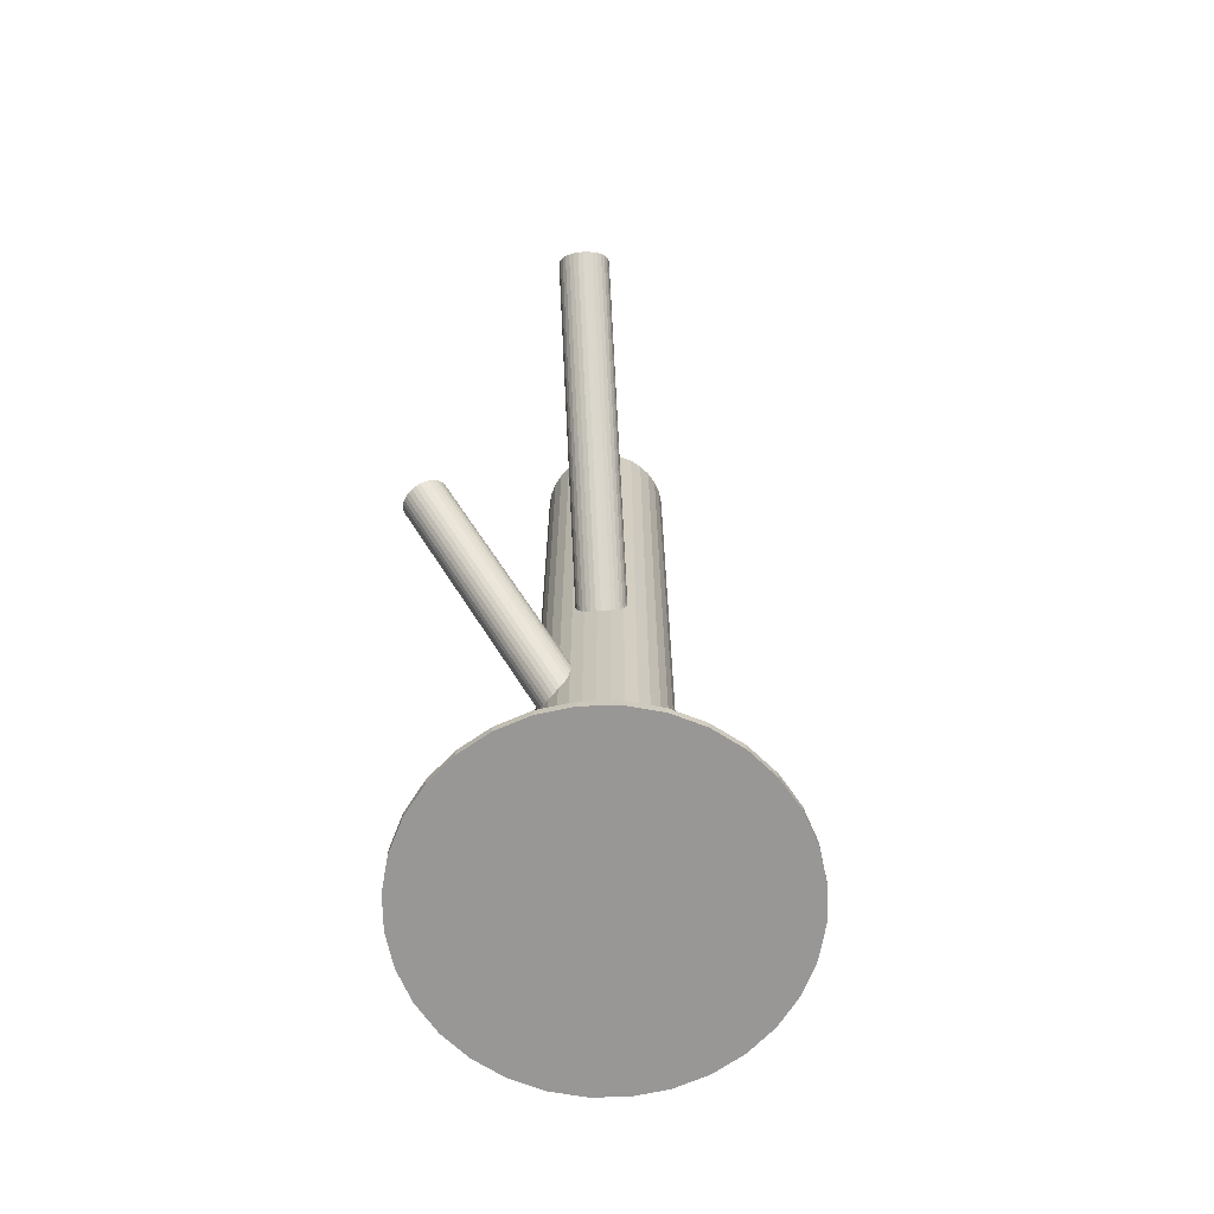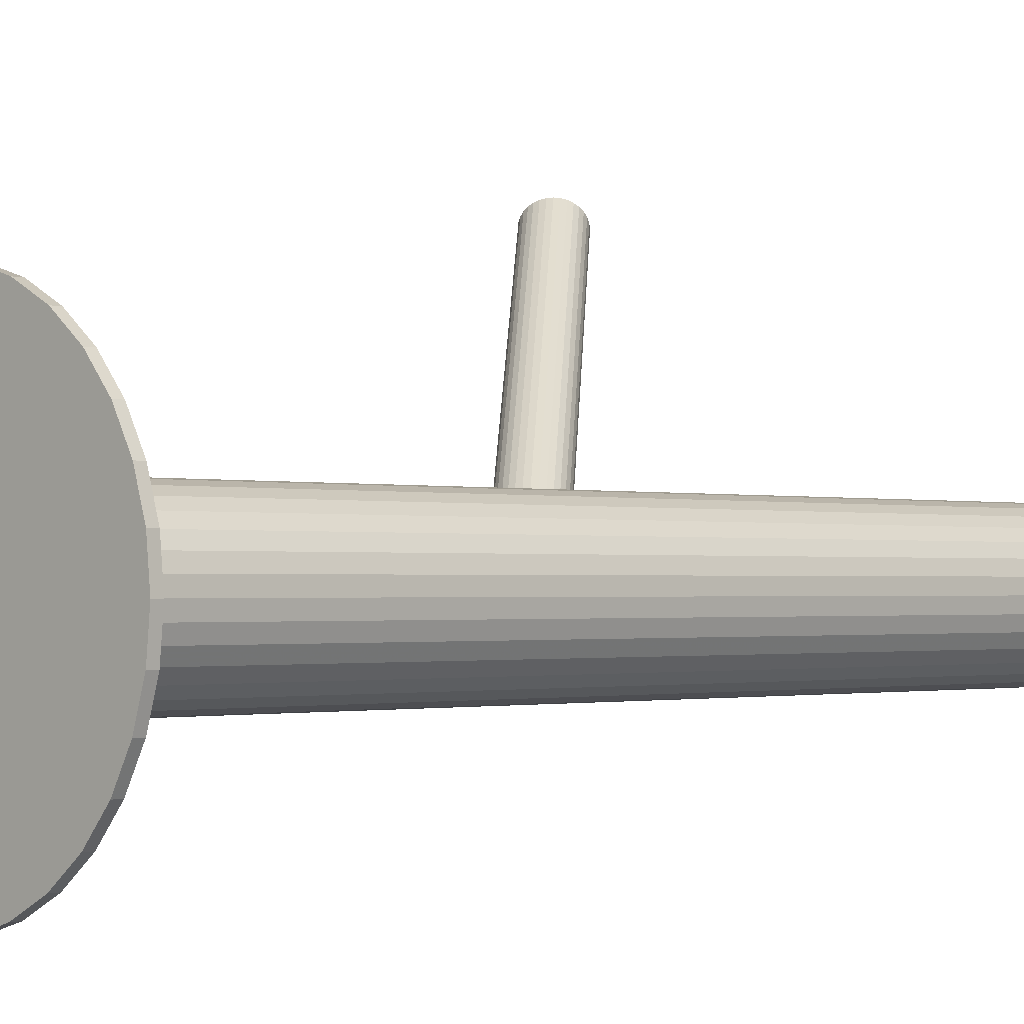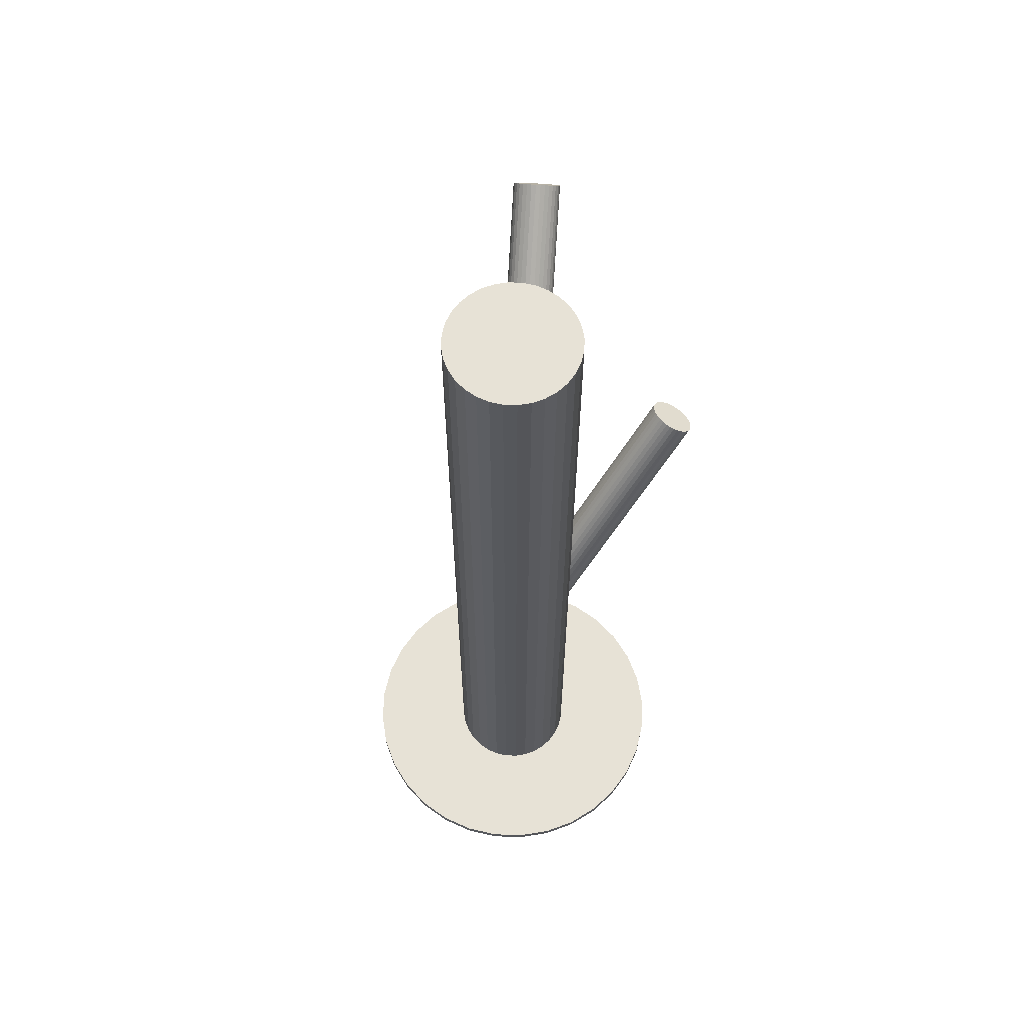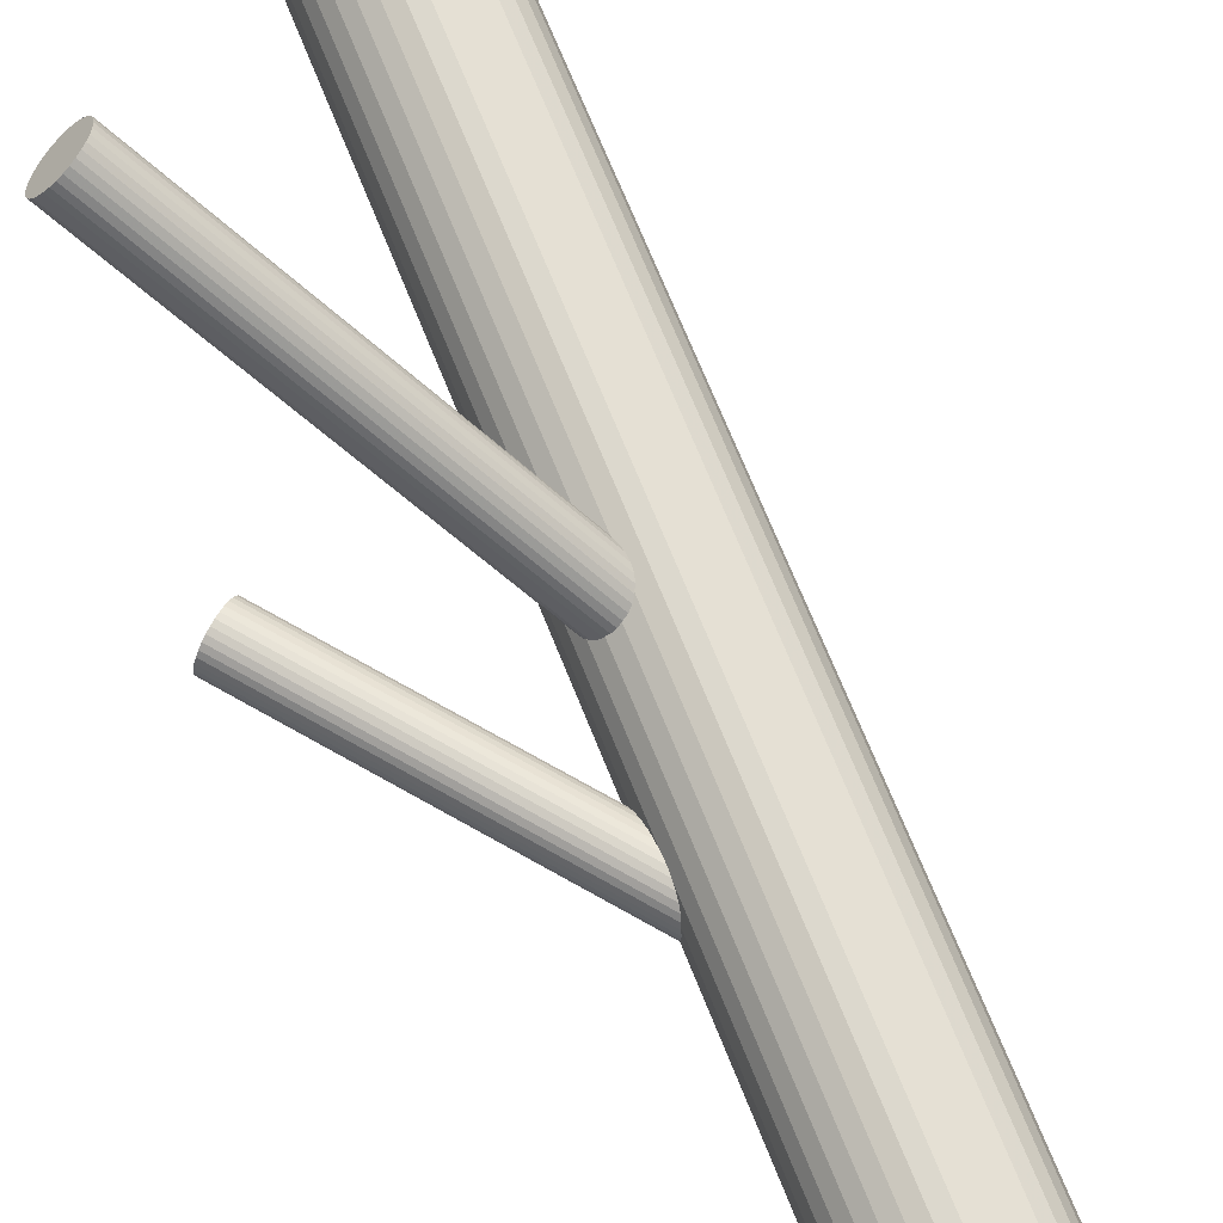
<metadata>
{"format":"obj","ext":"obj","renderer":"f3d","projection":"perspective","resolution":1024,"background":"white","views":[{"elev":-68.2,"azim":141.8,"up":"+Z"},{"elev":-1.2,"azim":-136.2,"up":"+Y"},{"elev":63.4,"azim":-37.4,"up":"+Z"},{"elev":68.3,"azim":158.4,"up":"+Y"}]}
</metadata>
<code>
v -0.02311 -0.05044 -0.04998
v 0.007831 -0.1039 -0.5
v 0.007831 -0.1039 0.5
v 0.007831 -0.006165 -0.5
v 0.007831 -0.006165 0.5
v 0.1825 -0.04959 0.1015
v -0.1088 -0.04155 -0.5
v -0.1088 -0.04155 0.5
v -0.1088 -0.06851 -0.5
v -0.1088 -0.06851 0.5
v 0.1882 0.2093 0.2776
v -0.1049 -0.08147 -0.5
v -0.1049 -0.08147 0.5
v -0.1049 -0.02858 -0.5
v -0.1049 -0.02858 0.5
v 0.06161 -0.2086 -0.4909
v 0.06161 -0.2086 -0.5
v 0.06161 0.09859 -0.4909
v 0.06161 0.09859 -0.5
v 0.2024 -0.04911 0.08541
v 0.1919 0.2056 0.278
v -0.03908 -0.0753 -0.01279
v -0.02235 -0.06438 -0.2324
v 0.1809 0.2219 0.2718
v 0.2224 -0.04862 0.06936
v -0.01459 0.008814 -0.5
v -0.01459 0.008814 0.5
v -0.01459 -0.1189 -0.5
v -0.01459 -0.1189 0.5
v -0.05728 -0.06966 -0.2043
v 0.2257 0.2061 0.2487
v 0.1991 -0.07432 0.08854
v 0.2099 0.2336 0.236
v -0.02478 -0.04039 -0.231
v -0.06747 0.008814 -0.5
v -0.06747 0.008814 0.5
v -0.06747 -0.1189 -0.5
v -0.06747 -0.1189 0.5
v 0.2069 -0.07413 0.08228
v -0.05971 -0.04567 -0.2028
v -0.04298 -0.03475 -0.04802
v -0.1437 -0.2086 -0.4909
v -0.1437 -0.2086 -0.5
v -0.1437 0.09859 -0.4909
v -0.1437 0.09859 -0.5
v 0.02281 -0.08147 -0.5
v 0.02281 -0.08147 0.5
v 0.02281 -0.02858 -0.5
v 0.02281 -0.02858 0.5
v 0.02674 -0.04155 -0.5
v 0.02674 -0.04155 0.5
v 0.02674 -0.06851 -0.5
v 0.02674 -0.06851 0.5
v 0.1966 0.2394 0.2418
v -0.08989 -0.1039 -0.5
v -0.08989 -0.1039 0.5
v -0.08989 -0.006165 -0.5
v -0.08989 -0.006165 0.5
v -0.05895 -0.05961 -0.01083
v 0.1924 0.2398 0.245
v -0.02067 -0.05469 -0.04802
v 0.214 -0.07013 0.07649
v 0.1801 0.226 0.2686
v 0.1954 -0.07296 0.09155
v 0.2258 0.2099 0.245
v 0.1855 -0.03528 0.09875
v 0.2029 0.218 0.2568
v 0.2135 0.1962 0.2686
v 0.2093 0.1965 0.2718
v -0.06111 -0.03708 -0.03041
v -0.004986 -0.2362 -0.4909
v -0.004986 -0.2362 -0.5
v -0.004986 0.1262 -0.4909
v -0.004986 0.1262 -0.5
v -0.02133 -0.05955 -0.2334
v -0.0235 -0.07504 -0.02627
v -0.03046 -0.03346 -0.2265
v -0.01918 -0.07021 -0.03454
v -0.04358 -0.07334 -0.01083
v 0.1879 -0.03134 0.09676
v -0.04925 -0.03155 -0.2115
v 0.1887 -0.06756 0.09676
v 0.203 -0.07472 0.08541
v 0.2206 -0.03886 0.07058
v 0.183 -0.05458 0.1011
v -0.05924 -0.06528 -0.2028
v -0.02157 -0.04955 -0.2334
v 0.196 0.2023 0.2776
v -0.04165 -0.02941 -0.2176
v 0.2106 -0.07259 0.07926
v -0.2117 -0.1257 -0.4909
v -0.2117 -0.1257 -0.5
v -0.2117 0.01568 -0.4909
v -0.2117 0.01568 -0.5
v -0.02735 -0.03657 -0.229
v 0.1801 0.2298 0.2649
v -0.1101 -0.05503 -0.5
v -0.1101 -0.05503 0.5
v -0.02672 -0.07635 -0.0223
v -0.02647 -0.07279 -0.229
v -0.09848 -0.09342 -0.5
v -0.09848 -0.09342 0.5
v -0.09848 -0.01664 -0.5
v -0.09848 -0.01664 0.5
v 0.225 0.2141 0.2418
v -0.1117 -0.2257 -0.4909
v -0.1117 -0.2257 -0.5
v -0.1117 0.1157 -0.4909
v -0.1117 0.1157 -0.5
v -0.05581 -0.06368 -0.009627
v 0.1919 -0.07067 0.09432
v 0.08961 0.07562 -0.4909
v 0.08961 0.07562 -0.5
v 0.08961 -0.1857 -0.4909
v 0.08961 -0.1857 -0.5
v -0.02408 -0.06885 -0.231
v 0.214 0.2304 0.2356
v 0.1827 -0.04459 0.1011
v -0.03396 -0.03118 -0.2238
v -0.05211 -0.06742 -0.00922
v -0.05264 -0.034 -0.2087
v 0.2177 0.2266 0.236
v -0.06306 -0.0511 -0.01543
v 0.1437 -0.05503 -0.4909
v 0.1437 -0.05503 -0.5
v -0.01824 -0.06686 -0.03851
v 0.1886 0.2393 0.2487
v -0.2222 -0.01898 -0.4909
v -0.2222 -0.01898 -0.5
v -0.2222 -0.09107 -0.4909
v -0.2222 -0.09107 -0.5
v -0.03409 -0.03937 -0.05119
v -0.04554 -0.03 -0.2145
v 0.2211 -0.05846 0.07058
v -0.07942 -0.1125 -0.5
v -0.07942 -0.1125 0.5
v -0.07942 0.002429 -0.5
v -0.07942 0.002429 0.5
v 0.1862 -0.06374 0.09875
v -0.02755 0.01275 -0.5
v -0.02755 0.01275 0.5
v -0.02755 -0.1228 -0.5
v -0.02755 -0.1228 0.5
v -0.03775 -0.02981 -0.2207
v 0.2187 -0.03447 0.07206
v -0.1946 -0.1577 -0.4909
v -0.1946 -0.1577 -0.5
v -0.1946 0.04762 -0.4909
v -0.1946 0.04762 -0.5
v -0.061 -0.05551 -0.2016
v 0.1854 0.238 0.2527
v 0.223 0.2 0.2568
v 0.2055 0.2363 0.2372
v 0.1811 0.2332 0.2609
v 0.1837 -0.03975 0.1002
v -0.05157 -0.03322 -0.04218
v -0.0474 -0.03357 -0.04539
v -0.06388 -0.04699 -0.01864
v -0.04103 -0.1241 -0.5
v -0.04103 -0.1241 0.5
v -0.04103 0.1297 -0.4909
v -0.04103 0.1297 -0.5
v -0.04103 -0.05503 -0.2176
v -0.04103 -0.05503 -0.03041
v -0.04103 -0.05503 -0.4909
v -0.04103 -0.05503 -0.5
v -0.04103 -0.05503 0.5
v -0.04103 -0.2398 -0.4909
v -0.04103 -0.2398 -0.5
v -0.04103 0.01407 -0.5
v -0.04103 0.01407 0.5
v 0.1826 0.2176 0.2744
v -0.01818 -0.06306 -0.04218
v -0.03466 -0.07648 -0.01543
v -0.03049 -0.07683 -0.01864
v 0.2209 0.2226 0.2372
v 0.1126 -0.1577 -0.4909
v 0.1126 -0.1577 -0.5
v 0.1126 0.04762 -0.4909
v 0.1126 0.04762 -0.5
v -0.02106 -0.05454 -0.2337
v 0.2049 0.1977 0.2744
v -0.04431 -0.08024 -0.2145
v -0.05451 0.01275 -0.5
v -0.05451 0.01275 0.5
v -0.05451 -0.1228 -0.5
v -0.05451 -0.1228 0.5
v 0.2221 -0.05363 0.06966
v -0.00264 -0.1125 -0.5
v -0.00264 -0.1125 0.5
v -0.00264 0.002429 -0.5
v -0.00264 0.002429 0.5
v 0.213 -0.02754 0.07649
v -0.03652 -0.08005 -0.2207
v -0.04798 -0.07068 -0.009627
v -0.06382 -0.04319 -0.0223
v 0.1942 -0.02563 0.09155
v 0.1402 -0.01898 -0.4909
v 0.1402 -0.01898 -0.5
v 0.1402 -0.09107 -0.4909
v 0.1402 -0.09107 -0.5
v -0.2258 -0.05503 -0.4909
v -0.2258 -0.05503 -0.5
v 0.1842 -0.05936 0.1002
v -0.019 -0.05895 -0.04539
v 0.2219 -0.04363 0.06966
v -0.02942 -0.07605 -0.2265
v 0.201 0.2382 0.2392
v 0.2161 -0.03065 0.07406
v -0.02996 -0.04263 -0.05159
v 0.2018 -0.02349 0.08541
v -0.0481 -0.07888 -0.2115
v -0.05798 -0.0412 -0.2043
v -0.1717 0.07562 -0.4909
v -0.1717 0.07562 -0.5
v -0.1717 -0.1857 -0.4909
v -0.1717 -0.1857 -0.5
v 0.02967 -0.2257 -0.4909
v 0.02967 -0.2257 -0.5
v 0.02967 0.1157 -0.4909
v 0.02967 0.1157 -0.5
v 0.217 -0.06688 0.07406
v -0.02625 -0.04637 -0.05119
v 0.01642 -0.09342 -0.5
v 0.01642 -0.09342 0.5
v 0.01642 -0.01664 -0.5
v 0.01642 -0.01664 0.5
v 0.185 0.2134 0.2764
v 0.02807 -0.05503 -0.5
v 0.02807 -0.05503 0.5
v 0.2233 0.2183 0.2392
v 0.2194 -0.06293 0.07206
v -0.05559 -0.03726 -0.2063
v -0.05534 -0.03371 -0.03851
v -0.04041 -0.08064 -0.2176
v 0.2248 0.2028 0.2527
v -0.05471 -0.07348 -0.2063
v 0.1297 -0.1257 -0.4909
v 0.1297 -0.1257 -0.5
v 0.1297 0.01568 -0.4909
v 0.1297 0.01568 -0.5
v 0.1829 0.2359 0.2568
v 0.2095 -0.02526 0.07926
v 0.1908 -0.02808 0.09432
v 0.2004 0.1997 0.2764
v 0.2205 0.198 0.2609
v -0.06049 -0.0605 -0.2019
v -0.02282 -0.04478 -0.2324
v -0.03281 -0.0785 -0.2238
v 0.1979 -0.02408 0.08854
v -0.03848 -0.03671 -0.04998
v -0.02095 -0.07297 -0.03041
v -0.06288 -0.03984 -0.02627
v -0.0516 -0.07659 -0.2087
v -0.05856 -0.03501 -0.03454
v -0.06073 -0.0505 -0.2019
v -0.07707 -0.2362 -0.4909
v -0.07707 -0.2362 -0.5
v -0.07707 0.1262 -0.4909
v -0.07707 0.1262 -0.5
v 0.2057 -0.02389 0.08228
v -0.06139 -0.05536 -0.01279
v 0.2172 0.1967 0.2649
f 229 166 50
f 229 50 230
f 230 50 51
f 230 51 167
f 50 166 48
f 50 48 51
f 51 48 49
f 51 49 167
f 48 166 226
f 48 226 49
f 49 226 227
f 49 227 167
f 226 166 4
f 226 4 227
f 227 4 5
f 227 5 167
f 4 166 191
f 4 191 5
f 5 191 192
f 5 192 167
f 191 166 26
f 191 26 192
f 192 26 27
f 192 27 167
f 26 166 140
f 26 140 27
f 27 140 141
f 27 141 167
f 140 166 170
f 140 170 141
f 141 170 171
f 141 171 167
f 170 166 184
f 170 184 171
f 171 184 185
f 171 185 167
f 184 166 35
f 184 35 185
f 185 35 36
f 185 36 167
f 35 166 137
f 35 137 36
f 36 137 138
f 36 138 167
f 137 166 57
f 137 57 138
f 138 57 58
f 138 58 167
f 57 166 103
f 57 103 58
f 58 103 104
f 58 104 167
f 103 166 14
f 103 14 104
f 104 14 15
f 104 15 167
f 14 166 7
f 14 7 15
f 15 7 8
f 15 8 167
f 7 166 97
f 7 97 8
f 8 97 98
f 8 98 167
f 97 166 9
f 97 9 98
f 98 9 10
f 98 10 167
f 9 166 12
f 9 12 10
f 10 12 13
f 10 13 167
f 12 166 101
f 12 101 13
f 13 101 102
f 13 102 167
f 101 166 55
f 101 55 102
f 102 55 56
f 102 56 167
f 55 166 135
f 55 135 56
f 56 135 136
f 56 136 167
f 135 166 37
f 135 37 136
f 136 37 38
f 136 38 167
f 37 166 186
f 37 186 38
f 38 186 187
f 38 187 167
f 186 166 159
f 186 159 187
f 187 159 160
f 187 160 167
f 159 166 142
f 159 142 160
f 160 142 143
f 160 143 167
f 142 166 28
f 142 28 143
f 143 28 29
f 143 29 167
f 28 166 189
f 28 189 29
f 29 189 190
f 29 190 167
f 189 166 2
f 189 2 190
f 190 2 3
f 190 3 167
f 2 166 224
f 2 224 3
f 3 224 225
f 3 225 167
f 224 166 46
f 224 46 225
f 225 46 47
f 225 47 167
f 46 166 52
f 46 52 47
f 47 52 53
f 47 53 167
f 52 166 229
f 52 229 53
f 53 229 230
f 53 230 167
f 70 164 253
f 70 253 242
f 242 253 154
f 242 154 67
f 253 164 196
f 253 196 154
f 154 196 96
f 154 96 67
f 196 164 158
f 196 158 96
f 96 158 63
f 96 63 67
f 158 164 123
f 158 123 63
f 63 123 24
f 63 24 67
f 123 164 262
f 123 262 24
f 24 262 172
f 24 172 67
f 262 164 59
f 262 59 172
f 172 59 228
f 172 228 67
f 59 164 110
f 59 110 228
f 228 110 11
f 228 11 67
f 110 164 120
f 110 120 11
f 11 120 21
f 11 21 67
f 120 164 195
f 120 195 21
f 21 195 88
f 21 88 67
f 195 164 79
f 195 79 88
f 88 79 245
f 88 245 67
f 79 164 22
f 79 22 245
f 245 22 182
f 245 182 67
f 22 164 174
f 22 174 182
f 182 174 69
f 182 69 67
f 174 164 175
f 174 175 69
f 69 175 68
f 69 68 67
f 175 164 99
f 175 99 68
f 68 99 263
f 68 263 67
f 99 164 76
f 99 76 263
f 263 76 246
f 263 246 67
f 76 164 252
f 76 252 246
f 246 252 152
f 246 152 67
f 252 164 78
f 252 78 152
f 152 78 236
f 152 236 67
f 78 164 126
f 78 126 236
f 236 126 31
f 236 31 67
f 126 164 173
f 126 173 31
f 31 173 65
f 31 65 67
f 173 164 205
f 173 205 65
f 65 205 105
f 65 105 67
f 205 164 61
f 205 61 105
f 105 61 231
f 105 231 67
f 61 164 1
f 61 1 231
f 231 1 176
f 231 176 67
f 1 164 223
f 1 223 176
f 176 223 122
f 176 122 67
f 223 164 210
f 223 210 122
f 122 210 117
f 122 117 67
f 210 164 132
f 210 132 117
f 117 132 33
f 117 33 67
f 132 164 251
f 132 251 33
f 33 251 153
f 33 153 67
f 251 164 41
f 251 41 153
f 153 41 208
f 153 208 67
f 41 164 157
f 41 157 208
f 208 157 54
f 208 54 67
f 157 164 156
f 157 156 54
f 54 156 60
f 54 60 67
f 156 164 234
f 156 234 60
f 60 234 127
f 60 127 67
f 234 164 255
f 234 255 127
f 127 255 151
f 127 151 67
f 255 164 70
f 255 70 151
f 151 70 242
f 151 242 67
f 89 163 133
f 89 133 211
f 211 133 250
f 211 250 20
f 133 163 81
f 133 81 250
f 250 81 197
f 250 197 20
f 81 163 121
f 81 121 197
f 197 121 244
f 197 244 20
f 121 163 233
f 121 233 244
f 244 233 80
f 244 80 20
f 233 163 213
f 233 213 80
f 80 213 66
f 80 66 20
f 213 163 40
f 213 40 66
f 66 40 155
f 66 155 20
f 40 163 256
f 40 256 155
f 155 256 118
f 155 118 20
f 256 163 150
f 256 150 118
f 118 150 6
f 118 6 20
f 150 163 247
f 150 247 6
f 6 247 85
f 6 85 20
f 247 163 86
f 247 86 85
f 85 86 204
f 85 204 20
f 86 163 30
f 86 30 204
f 204 30 139
f 204 139 20
f 30 163 237
f 30 237 139
f 139 237 82
f 139 82 20
f 237 163 254
f 237 254 82
f 82 254 111
f 82 111 20
f 254 163 212
f 254 212 111
f 111 212 64
f 111 64 20
f 212 163 183
f 212 183 64
f 64 183 32
f 64 32 20
f 183 163 235
f 183 235 32
f 32 235 83
f 32 83 20
f 235 163 194
f 235 194 83
f 83 194 39
f 83 39 20
f 194 163 249
f 194 249 39
f 39 249 90
f 39 90 20
f 249 163 207
f 249 207 90
f 90 207 62
f 90 62 20
f 207 163 100
f 207 100 62
f 62 100 222
f 62 222 20
f 100 163 116
f 100 116 222
f 222 116 232
f 222 232 20
f 116 163 23
f 116 23 232
f 232 23 134
f 232 134 20
f 23 163 75
f 23 75 134
f 134 75 188
f 134 188 20
f 75 163 181
f 75 181 188
f 188 181 25
f 188 25 20
f 181 163 87
f 181 87 25
f 25 87 206
f 25 206 20
f 87 163 248
f 87 248 206
f 206 248 84
f 206 84 20
f 248 163 34
f 248 34 84
f 84 34 145
f 84 145 20
f 34 163 95
f 34 95 145
f 145 95 209
f 145 209 20
f 95 163 77
f 95 77 209
f 209 77 193
f 209 193 20
f 77 163 119
f 77 119 193
f 193 119 243
f 193 243 20
f 119 163 144
f 119 144 243
f 243 144 261
f 243 261 20
f 144 163 89
f 144 89 261
f 261 89 211
f 261 211 20
f 125 166 199
f 125 199 124
f 124 199 198
f 124 198 165
f 199 166 241
f 199 241 198
f 198 241 240
f 198 240 165
f 241 166 180
f 241 180 240
f 240 180 179
f 240 179 165
f 180 166 113
f 180 113 179
f 179 113 112
f 179 112 165
f 113 166 19
f 113 19 112
f 112 19 18
f 112 18 165
f 19 166 221
f 19 221 18
f 18 221 220
f 18 220 165
f 221 166 74
f 221 74 220
f 220 74 73
f 220 73 165
f 74 166 162
f 74 162 73
f 73 162 161
f 73 161 165
f 162 166 260
f 162 260 161
f 161 260 259
f 161 259 165
f 260 166 109
f 260 109 259
f 259 109 108
f 259 108 165
f 109 166 45
f 109 45 108
f 108 45 44
f 108 44 165
f 45 166 215
f 45 215 44
f 44 215 214
f 44 214 165
f 215 166 149
f 215 149 214
f 214 149 148
f 214 148 165
f 149 166 94
f 149 94 148
f 148 94 93
f 148 93 165
f 94 166 129
f 94 129 93
f 93 129 128
f 93 128 165
f 129 166 203
f 129 203 128
f 128 203 202
f 128 202 165
f 203 166 131
f 203 131 202
f 202 131 130
f 202 130 165
f 131 166 92
f 131 92 130
f 130 92 91
f 130 91 165
f 92 166 147
f 92 147 91
f 91 147 146
f 91 146 165
f 147 166 217
f 147 217 146
f 146 217 216
f 146 216 165
f 217 166 43
f 217 43 216
f 216 43 42
f 216 42 165
f 43 166 107
f 43 107 42
f 42 107 106
f 42 106 165
f 107 166 258
f 107 258 106
f 106 258 257
f 106 257 165
f 258 166 169
f 258 169 257
f 257 169 168
f 257 168 165
f 169 166 72
f 169 72 168
f 168 72 71
f 168 71 165
f 72 166 219
f 72 219 71
f 71 219 218
f 71 218 165
f 219 166 17
f 219 17 218
f 218 17 16
f 218 16 165
f 17 166 115
f 17 115 16
f 16 115 114
f 16 114 165
f 115 166 178
f 115 178 114
f 114 178 177
f 114 177 165
f 178 166 239
f 178 239 177
f 177 239 238
f 177 238 165
f 239 166 201
f 239 201 238
f 238 201 200
f 238 200 165
f 201 166 125
f 201 125 200
f 200 125 124
f 200 124 165

</code>
